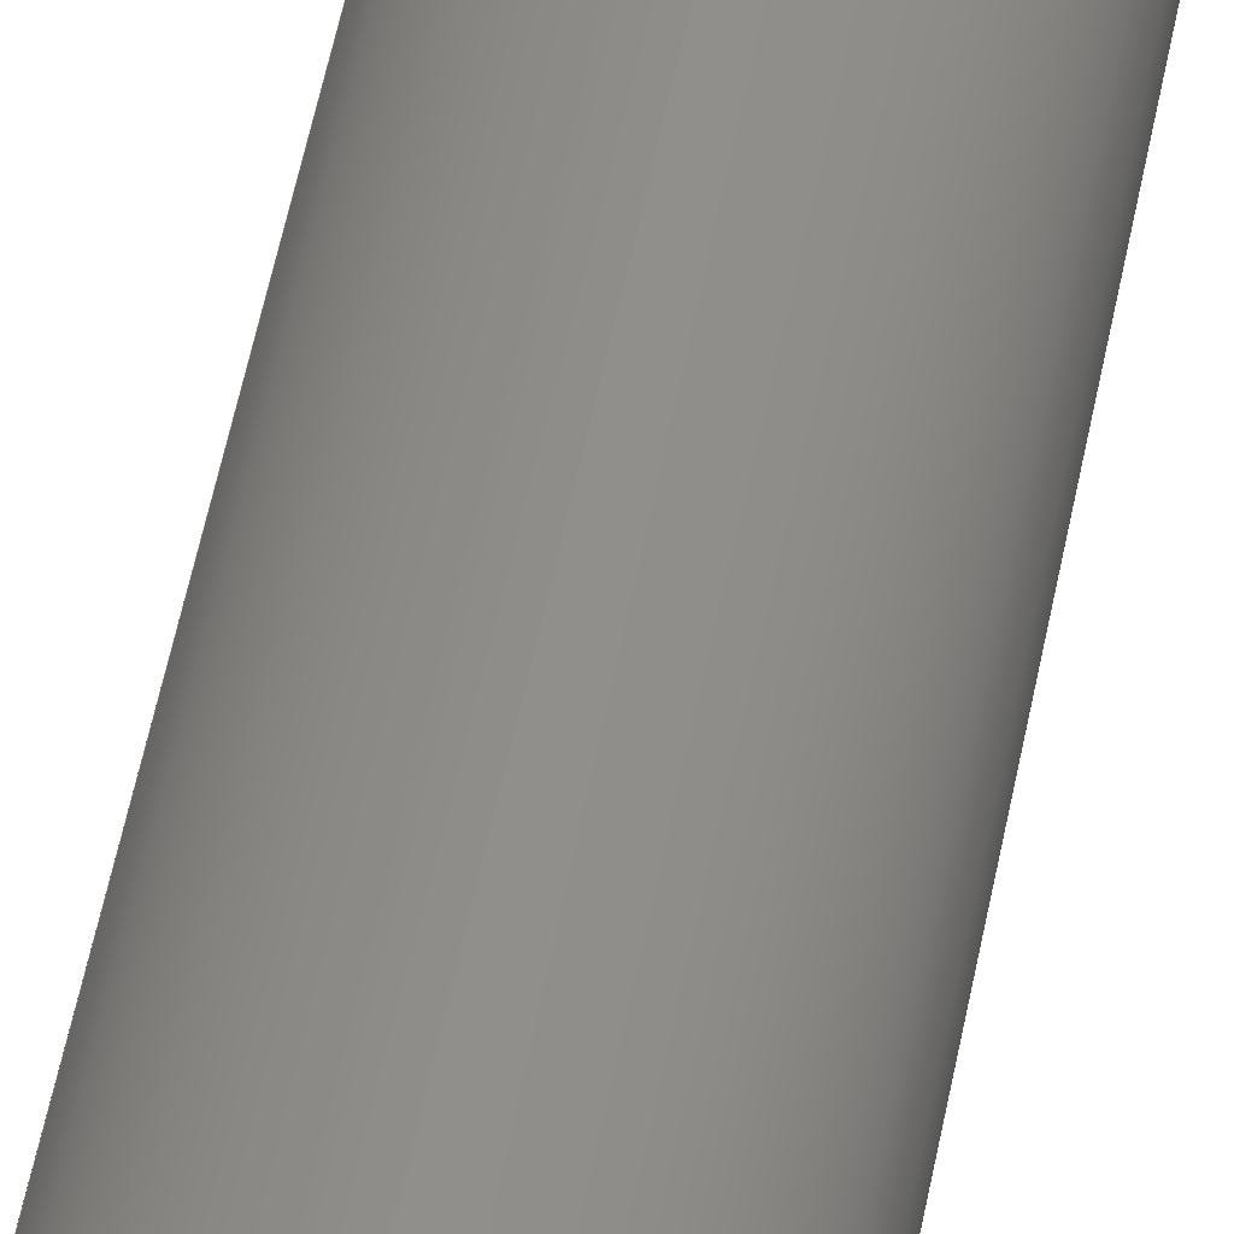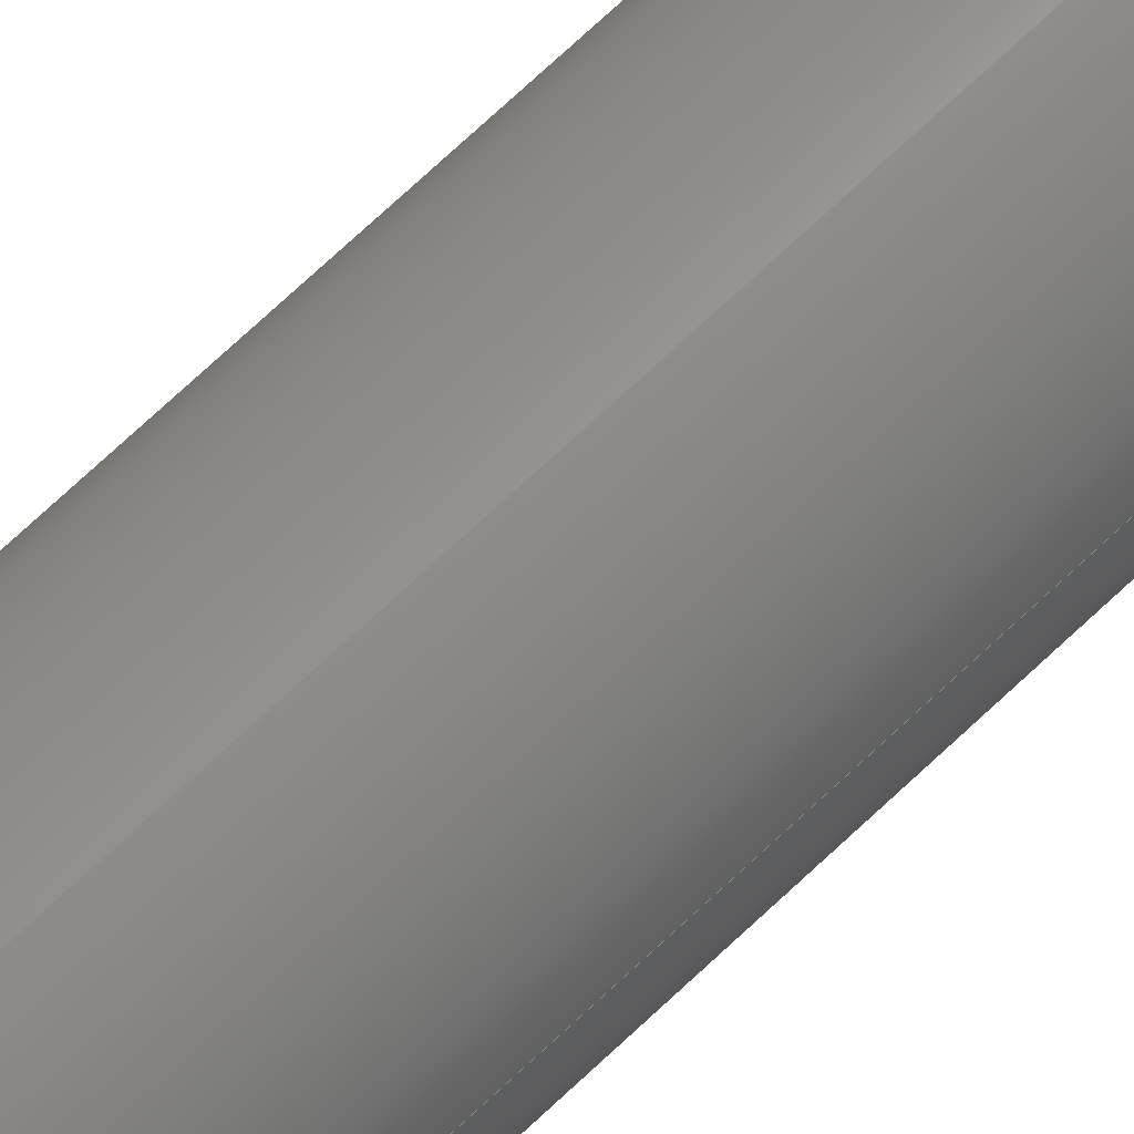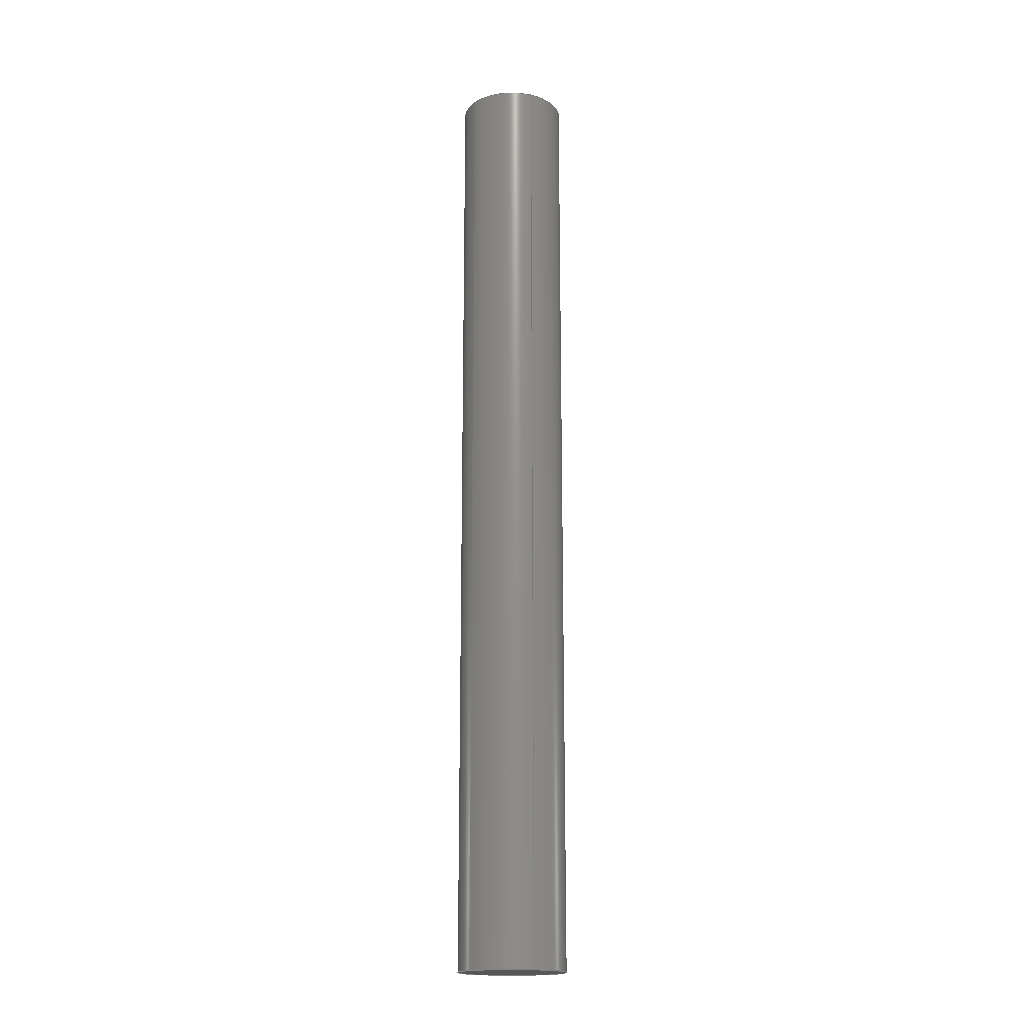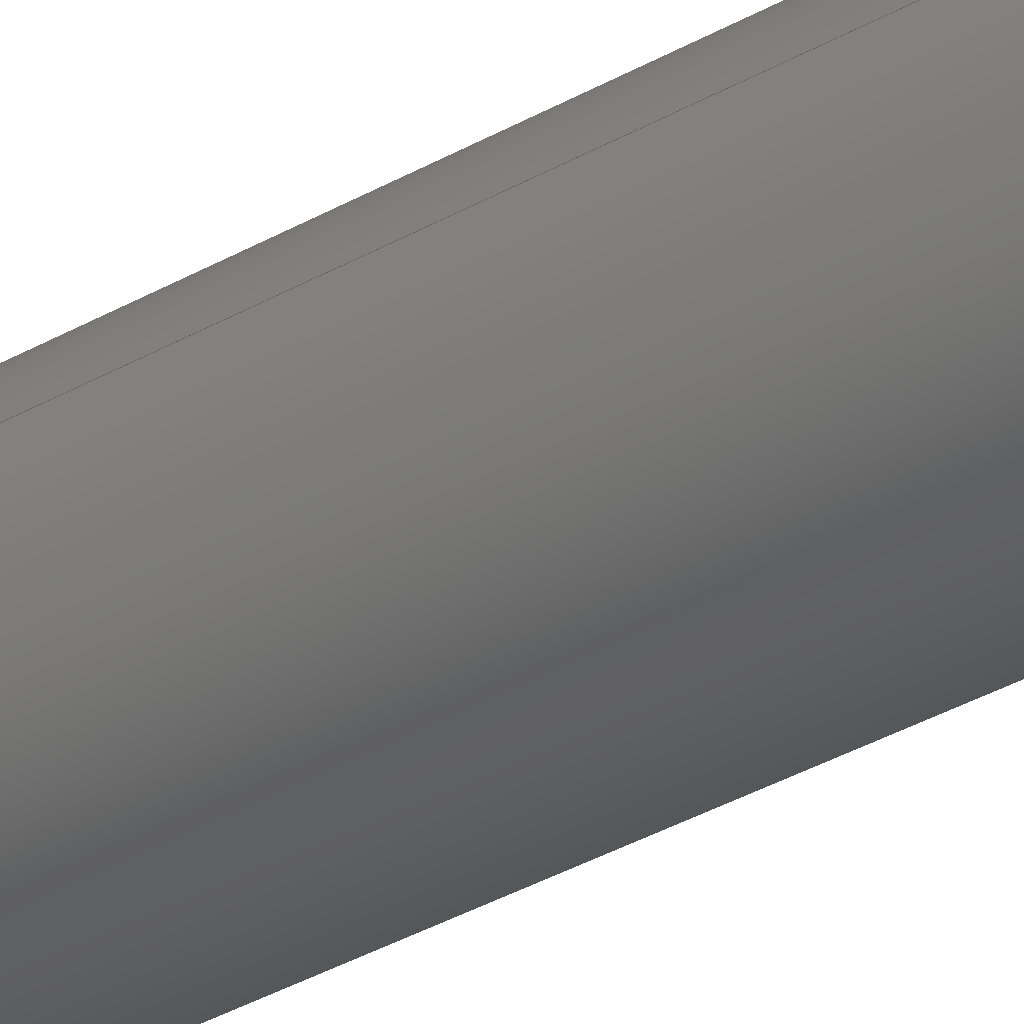
<metadata>
{"format":"step","ext":"stp","renderer":"f3d","projection":"perspective","resolution":1024,"background":"white","views":[{"elev":46.3,"azim":-170.2,"up":"+Z"},{"elev":71.8,"azim":46.7,"up":"+Z"},{"elev":-17.7,"azim":50.6,"up":"+Y"},{"elev":-31.7,"azim":130.0,"up":"+Z"}]}
</metadata>
<code>
ISO-10303-21;
DATA;
#1=CARTESIAN_POINT('POINT1',(-341,
   35.5,26));
#2=VERTEX_POINT('VERTEX1',#1);
#3=CARTESIAN_POINT('POINT2',(-347.2,
   35.5,17.65));
#4=VERTEX_POINT('VERTEX2',#3);
#5=(BOUNDED_CURVE() B_SPLINE_CURVE(2,(#6,#7,#8),.UNSPECIFIED.,.F.,.F.) 
   B_SPLINE_CURVE_WITH_KNOTS((3,3),(0,0.2917),
   .UNSPECIFIED.) CURVE() GEOMETRIC_REPRESENTATION_ITEM() 
   RATIONAL_B_SPLINE_CURVE((1,0.5625,
   0.8906)) REPRESENTATION_ITEM('SPLINE_CRV1'));
#6=CARTESIAN_POINT('',(-341,35.5,
   26));
#7=CARTESIAN_POINT('',(-349.7,35.5,
   26.04));
#8=CARTESIAN_POINT('',(-347.2,35.5,
   17.65));
#9=EDGE_CURVE('EDGE1',#2,#4,#5,.T.);
#10=ORIENTED_EDGE('COEDGE1',*,*,#9,.F.);
#11=CARTESIAN_POINT('POINT3',(-334.8,
   35.5,21.35));
#12=VERTEX_POINT('VERTEX3',#11);
#13=(BOUNDED_CURVE() B_SPLINE_CURVE(2,(#14,#15,#16),.UNSPECIFIED.,.F.,
   .F.) B_SPLINE_CURVE_WITH_KNOTS((3,3),(0.8,1),
   .UNSPECIFIED.) CURVE() GEOMETRIC_REPRESENTATION_ITEM() 
   RATIONAL_B_SPLINE_CURVE((0.76,0.7,1)) 
   REPRESENTATION_ITEM('SPLINE_CRV2'));
#14=CARTESIAN_POINT('',(-334.8,35.5,
   21.35));
#15=CARTESIAN_POINT('',(-336.1,35.5,
   25.98));
#16=CARTESIAN_POINT('',(-341,35.5,
   26));
#17=EDGE_CURVE('EDGE2',#12,#2,#13,.T.);
#18=ORIENTED_EDGE('COEDGE2',*,*,#17,.F.);
#19=(BOUNDED_CURVE() B_SPLINE_CURVE(2,(#20,#21,#22,#23,#24,#25,#26),
   .UNSPECIFIED.,.F.,.F.) B_SPLINE_CURVE_WITH_KNOTS((3,2,2,3),(
   0.2917,0.3333,0.6667,
   0.8),.UNSPECIFIED.) CURVE() GEOMETRIC_REPRESENTATION_ITEM() 
   RATIONAL_B_SPLINE_CURVE((0.8906,0.9375,
   1,0.5,1,0.8,0.76)) REPRESENTATION_ITEM(
   'SPLINE_CRV3'));
#20=CARTESIAN_POINT('',(-347.2,35.5,
   17.65));
#21=CARTESIAN_POINT('',(-347,35.5,
   16.93));
#22=CARTESIAN_POINT('',(-346.6,35.5,
   16.28));
#23=CARTESIAN_POINT('',(-341.1,35.5,
   6.5));
#24=CARTESIAN_POINT('',(-335.4,35.5,
   16.22));
#25=CARTESIAN_POINT('',(-334,35.5,
   18.66));
#26=CARTESIAN_POINT('',(-334.8,35.5,
   21.35));
#27=EDGE_CURVE('EDGE3',#4,#12,#19,.T.);
#28=ORIENTED_EDGE('COEDGE3',*,*,#27,.F.);
#29=EDGE_LOOP('NONE',(#10,#18,#28));
#30=FACE_BOUND('LOOP1',#29,.T.);
#31=CARTESIAN_POINT('POS1',(-341,35.5
   ,19.5));
#32=DIRECTION('DIR1',(6.033e-10,1,
   -1.764e-08));
#33=DIRECTION('DIR2',(1,-6.033e-10,
   1.064e-17));
#34=AXIS2_PLACEMENT_3D('AXIS1',#31,#32,#33);
#35=PLANE('PLANE1',#34);
#36=ADVANCED_FACE('FACE1',(#30),#35,.T.);
#37=CARTESIAN_POINT('POINT4',(-334.8,
   -79.5,21.35));
#38=VERTEX_POINT('VERTEX4',#37);
#39=CARTESIAN_POINT('POS2',(-334.8,
   -56.5,21.35));
#40=DIRECTION('DIR3',(6.033e-10,1,
   -1.764e-08));
#41=VECTOR('VEC1',#40,1);
#42=LINE('STRAIGHT1',#39,#41);
#43=EDGE_CURVE('EDGE4',#38,#12,#42,.T.);
#44=ORIENTED_EDGE('COEDGE4',*,*,#43,.T.);
#45=ORIENTED_EDGE('COEDGE5',*,*,#17,.T.);
#46=CARTESIAN_POINT('POINT5',(-341,
   -79.5,26));
#47=VERTEX_POINT('VERTEX5',#46);
#48=B_SPLINE_CURVE_WITH_KNOTS('SPLINE_CRV4',1,(#49,#50),.UNSPECIFIED.,
   .F.,.F.,(2,2),(0,1),.UNSPECIFIED.);
#49=CARTESIAN_POINT('',(-341,35.5,
   26));
#50=CARTESIAN_POINT('',(-341,-79.5,
   26));
#51=EDGE_CURVE('EDGE5',#2,#47,#48,.T.);
#52=ORIENTED_EDGE('COEDGE6',*,*,#51,.T.);
#53=(BOUNDED_CURVE() B_SPLINE_CURVE(2,(#54,#55,#56),.UNSPECIFIED.,.F.,
   .F.) B_SPLINE_CURVE_WITH_KNOTS((3,3),(0,0.2),
   .UNSPECIFIED.) CURVE() GEOMETRIC_REPRESENTATION_ITEM() 
   RATIONAL_B_SPLINE_CURVE((1,0.7,0.76)) 
   REPRESENTATION_ITEM('SPLINE_CRV5'));
#54=CARTESIAN_POINT('',(-341,-79.5,
   26));
#55=CARTESIAN_POINT('',(-336.1,-79.5,
   25.98));
#56=CARTESIAN_POINT('',(-334.8,-79.5,
   21.35));
#57=EDGE_CURVE('EDGE6',#47,#38,#53,.T.);
#58=ORIENTED_EDGE('COEDGE7',*,*,#57,.T.);
#59=EDGE_LOOP('NONE',(#44,#45,#52,#58));
#60=FACE_BOUND('LOOP1',#59,.T.);
#61=CARTESIAN_POINT('POS3',(-341,
   -56.5,19.5));
#62=DIRECTION('DIR4',(6.033e-10,1,
   -1.764e-08));
#63=DIRECTION('DIR5',(0.9585,4.452e-09,
   0.2852));
#64=AXIS2_PLACEMENT_3D('AXIS2',#61,#62,#63);
#65=CYLINDRICAL_SURFACE('CONE_SURF1',#64,6.5);
#66=ADVANCED_FACE('FACE2',(#60),#65,.T.);
#67=ORIENTED_EDGE('COEDGE8',*,*,#57,.F.);
#68=CARTESIAN_POINT('POINT6',(-347.2,
   -79.5,17.65));
#69=VERTEX_POINT('VERTEX6',#68);
#70=(BOUNDED_CURVE() B_SPLINE_CURVE(2,(#71,#72,#73),.UNSPECIFIED.,.F.,
   .F.) B_SPLINE_CURVE_WITH_KNOTS((3,3),(0.7083,1),
   .UNSPECIFIED.) CURVE() GEOMETRIC_REPRESENTATION_ITEM() 
   RATIONAL_B_SPLINE_CURVE((0.8906,0.5625,
   1)) REPRESENTATION_ITEM('SPLINE_CRV6'));
#71=CARTESIAN_POINT('',(-347.2,-79.5,
   17.65));
#72=CARTESIAN_POINT('',(-349.7,-79.5,
   26.04));
#73=CARTESIAN_POINT('',(-341,-79.5,
   26));
#74=EDGE_CURVE('EDGE7',#69,#47,#70,.T.);
#75=ORIENTED_EDGE('COEDGE9',*,*,#74,.F.);
#76=(BOUNDED_CURVE() B_SPLINE_CURVE(2,(#77,#78,#79,#80,#81,#82,#83),
   .UNSPECIFIED.,.F.,.F.) B_SPLINE_CURVE_WITH_KNOTS((3,2,2,3),(0.2,
   0.3333,0.6667,0.7083),
   .UNSPECIFIED.) CURVE() GEOMETRIC_REPRESENTATION_ITEM() 
   RATIONAL_B_SPLINE_CURVE((0.76,0.8,1,0.5,1
   ,0.9375,0.8906)) REPRESENTATION_ITEM(
   'SPLINE_CRV7'));
#77=CARTESIAN_POINT('',(-334.8,-79.5,
   21.35));
#78=CARTESIAN_POINT('',(-334,-79.5,
   18.66));
#79=CARTESIAN_POINT('',(-335.4,-79.5,
   16.22));
#80=CARTESIAN_POINT('',(-341.1,-79.5,
   6.5));
#81=CARTESIAN_POINT('',(-346.6,-79.5,
   16.28));
#82=CARTESIAN_POINT('',(-347,-79.5,
   16.93));
#83=CARTESIAN_POINT('',(-347.2,-79.5,
   17.65));
#84=EDGE_CURVE('EDGE8',#38,#69,#76,.T.);
#85=ORIENTED_EDGE('COEDGE10',*,*,#84,.F.);
#86=EDGE_LOOP('NONE',(#67,#75,#85));
#87=FACE_BOUND('LOOP1',#86,.T.);
#88=CARTESIAN_POINT('POS4',(-341,
   -79.5,19.5));
#89=DIRECTION('DIR6',(-6.033e-10,-1,
   1.764e-08));
#90=DIRECTION('DIR7',(1,-6.033e-10,
   1.064e-17));
#91=AXIS2_PLACEMENT_3D('AXIS3',#88,#89,#90);
#92=PLANE('PLANE2',#91);
#93=ADVANCED_FACE('FACE3',(#87),#92,.T.);
#94=ORIENTED_EDGE('COEDGE11',*,*,#43,.F.);
#95=ORIENTED_EDGE('COEDGE12',*,*,#84,.T.);
#96=CARTESIAN_POINT('POS5',(-347.2,
   -56.5,17.65));
#97=DIRECTION('DIR8',(-6.033e-10,-1,
   1.764e-08));
#98=VECTOR('VEC2',#97,1);
#99=LINE('STRAIGHT2',#96,#98);
#100=EDGE_CURVE('EDGE9',#4,#69,#99,.T.);
#101=ORIENTED_EDGE('COEDGE13',*,*,#100,.F.);
#102=ORIENTED_EDGE('COEDGE14',*,*,#27,.T.);
#103=EDGE_LOOP('NONE',(#94,#95,#101,#102));
#104=FACE_BOUND('LOOP1',#103,.T.);
#105=ADVANCED_FACE('FACE4',(#104),#65,.T.);
#106=ORIENTED_EDGE('COEDGE15',*,*,#100,.T.);
#107=ORIENTED_EDGE('COEDGE16',*,*,#74,.T.);
#108=ORIENTED_EDGE('COEDGE17',*,*,#51,.F.);
#109=ORIENTED_EDGE('COEDGE18',*,*,#9,.T.);
#110=EDGE_LOOP('NONE',(#106,#107,#108,#109));
#111=FACE_BOUND('LOOP1',#110,.T.);
#112=ADVANCED_FACE('FACE5',(#111),#65,.T.);
#113=CLOSED_SHELL('SHELL1',(#36,#66,#93,#105,#112));
#114=MANIFOLD_SOLID_BREP('LUMP1',#113);
#115=ADVANCED_BREP_SHAPE_REPRESENTATION('BODY0',(#114),#116);
#116=(GEOMETRIC_REPRESENTATION_CONTEXT(3) 
   GLOBAL_UNCERTAINTY_ASSIGNED_CONTEXT((#117)) 
   GLOBAL_UNIT_ASSIGNED_CONTEXT((#118,#119,#120)) REPRESENTATION_CONTEXT
   ('',''));
#117=UNCERTAINTY_MEASURE_WITH_UNIT(LENGTH_MEASURE(1e-06),#118,'','');
#118=(LENGTH_UNIT() NAMED_UNIT(*) SI_UNIT(.MILLI.,.METRE.));
#119=(NAMED_UNIT(*) PLANE_ANGLE_UNIT() SI_UNIT($,.RADIAN.));
#120=(NAMED_UNIT(*) SI_UNIT($,.STERADIAN.) SOLID_ANGLE_UNIT());
#121=APPLICATION_CONTEXT(
   'CONFIGURATION CONTROLLED 3D DESIGNS OF MECHANICAL PARTS AND 
ASSEMBLIES');
#122=APPLICATION_PROTOCOL_DEFINITION('INTERNATIONAL STANDARD',
   'config_control_design',1994,#121);
#123=MECHANICAL_CONTEXT('MECHANICAL_CONTEXT_NAME',#121,'mechanical');
#124=PRODUCT('PRODUCT_ID_1','PRODUCT_NAME_1','PRODUCT_DESCRIPTION',(#123
   ));
#125=PRODUCT_RELATED_PRODUCT_CATEGORY('detail',
   'PRODUCT_RELATED_PRODUCT_CATEGORY_DESCRIPTION',(#124));
#126=PERSON_AND_ORGANIZATION_ROLE('design_owner');
#127=CC_DESIGN_PERSON_AND_ORGANIZATION_ASSIGNMENT(#130,#126,(#124));
#128=PERSON('ID_1','PERSON_LAST_NAME','PERSON_FIRST_NAME',$,$,$);
#129=ORGANIZATION('ORGANIZATION_ID','ORGANIZATION_NAME',
   'ORGANIZATION_DESCRIPTION');
#130=PERSON_AND_ORGANIZATION(#128,#129);
#131=PRODUCT_DEFINITION_FORMATION_WITH_SPECIFIED_SOURCE(
   'PRODUCT_DEFINITION_FORMATION_ID',
   'PRODUCT_DEFINITION_FORMATION_DESCRIPTION',#124,.NOT_KNOWN.);
#132=PERSON_AND_ORGANIZATION_ROLE('creator');
#133=CC_DESIGN_PERSON_AND_ORGANIZATION_ASSIGNMENT(#136,#132,(#131));
#134=PERSON('ID_2','PERSON_LAST_NAME','PERSON_FIRST_NAME',$,$,$);
#135=ORGANIZATION('ORGANIZATION_ID','ORGANIZATION_NAME',
   'ORGANIZATION_DESCRIPTION');
#136=PERSON_AND_ORGANIZATION(#134,#135);
#137=PERSON_AND_ORGANIZATION_ROLE('part_supplier');
#138=CC_DESIGN_PERSON_AND_ORGANIZATION_ASSIGNMENT(#141,#137,(#131));
#139=PERSON('ID_3','PERSON_LAST_NAME','PERSON_FIRST_NAME',$,$,$);
#140=ORGANIZATION('ORGANIZATION_ID','ORGANIZATION_NAME',
   'ORGANIZATION_DESCRIPTION');
#141=PERSON_AND_ORGANIZATION(#139,#140);
#142=APPROVAL_STATUS('approved');
#143=APPROVAL(#142,'APPROVAL_LEVEL');
#144=CC_DESIGN_APPROVAL(#143,(#131));
#145=APPROVAL_ROLE('APPROVAL_ROLE');
#146=APPROVAL_PERSON_ORGANIZATION(#149,#143,#145);
#147=PERSON('ID_4','PERSON_LAST_NAME','PERSON_FIRST_NAME',$,$,$);
#148=ORGANIZATION('ORGANIZATION_ID','ORGANIZATION_NAME',
   'ORGANIZATION_DESCRIPTION');
#149=PERSON_AND_ORGANIZATION(#147,#148);
#150=APPROVAL_DATE_TIME(#154,#143);
#151=CALENDAR_DATE(1997,1,1);
#152=COORDINATED_UNIVERSAL_TIME_OFFSET(0,0,.AHEAD.);
#153=LOCAL_TIME(0,0,0,#152);
#154=DATE_AND_TIME(#151,#153);
#155=SECURITY_CLASSIFICATION_LEVEL('classified');
#156=SECURITY_CLASSIFICATION('SECURITY_CLASSIFICATION_NAME',
   'SECURITY_CLASSIFICATION_PURPOSE',#155);
#157=CC_DESIGN_SECURITY_CLASSIFICATION(#156,(#131));
#158=APPROVAL_STATUS('approved');
#159=APPROVAL(#158,'APPROVAL_LEVEL');
#160=CC_DESIGN_APPROVAL(#159,(#156));
#161=APPROVAL_ROLE('APPROVAL_ROLE');
#162=APPROVAL_PERSON_ORGANIZATION(#165,#159,#161);
#163=PERSON('ID_5','PERSON_LAST_NAME','PERSON_FIRST_NAME',$,$,$);
#164=ORGANIZATION('ORGANIZATION_ID','ORGANIZATION_NAME',
   'ORGANIZATION_DESCRIPTION');
#165=PERSON_AND_ORGANIZATION(#163,#164);
#166=APPROVAL_DATE_TIME(#170,#159);
#167=CALENDAR_DATE(1997,1,1);
#168=COORDINATED_UNIVERSAL_TIME_OFFSET(0,0,.AHEAD.);
#169=LOCAL_TIME(0,0,0,#168);
#170=DATE_AND_TIME(#167,#169);
#171=PERSON_AND_ORGANIZATION_ROLE('classification_officer');
#172=CC_DESIGN_PERSON_AND_ORGANIZATION_ASSIGNMENT(#175,#171,(#156));
#173=PERSON('ID_6','PERSON_LAST_NAME','PERSON_FIRST_NAME',$,$,$);
#174=ORGANIZATION('ORGANIZATION_ID','ORGANIZATION_NAME',
   'ORGANIZATION_DESCRIPTION');
#175=PERSON_AND_ORGANIZATION(#173,#174);
#176=DATE_TIME_ROLE('classification_date');
#177=CC_DESIGN_DATE_AND_TIME_ASSIGNMENT(#181,#176,(#156));
#178=CALENDAR_DATE(1997,1,1);
#179=COORDINATED_UNIVERSAL_TIME_OFFSET(0,0,.AHEAD.);
#180=LOCAL_TIME(0,0,0,#179);
#181=DATE_AND_TIME(#178,#180);
#182=DESIGN_CONTEXT('DESIGN_CONTEXT_NAME',#121,'design');
#183=PRODUCT_DEFINITION('PRODUCT_DEFINITION_ID',
   'PRODUCT_DEFINITION_DESCRIPTION',#131,#182);
#184=PERSON_AND_ORGANIZATION_ROLE('creator');
#185=CC_DESIGN_PERSON_AND_ORGANIZATION_ASSIGNMENT(#188,#184,(#183));
#186=PERSON('ID_7','PERSON_LAST_NAME','PERSON_FIRST_NAME',$,$,$);
#187=ORGANIZATION('ORGANIZATION_ID','ORGANIZATION_NAME',
   'ORGANIZATION_DESCRIPTION');
#188=PERSON_AND_ORGANIZATION(#186,#187);
#189=DATE_TIME_ROLE('creation_date');
#190=CC_DESIGN_DATE_AND_TIME_ASSIGNMENT(#194,#189,(#183));
#191=CALENDAR_DATE(1997,1,1);
#192=COORDINATED_UNIVERSAL_TIME_OFFSET(0,0,.AHEAD.);
#193=LOCAL_TIME(0,0,0,#192);
#194=DATE_AND_TIME(#191,#193);
#195=APPROVAL_STATUS('approved');
#196=APPROVAL(#195,'APPROVAL_LEVEL');
#197=CC_DESIGN_APPROVAL(#196,(#183));
#198=APPROVAL_ROLE('APPROVAL_ROLE');
#199=APPROVAL_PERSON_ORGANIZATION(#202,#196,#198);
#200=PERSON('ID_8','PERSON_LAST_NAME','PERSON_FIRST_NAME',$,$,$);
#201=ORGANIZATION('ORGANIZATION_ID','ORGANIZATION_NAME',
   'ORGANIZATION_DESCRIPTION');
#202=PERSON_AND_ORGANIZATION(#200,#201);
#203=APPROVAL_DATE_TIME(#207,#196);
#204=CALENDAR_DATE(1997,1,1);
#205=COORDINATED_UNIVERSAL_TIME_OFFSET(0,0,.AHEAD.);
#206=LOCAL_TIME(0,0,0,#205);
#207=DATE_AND_TIME(#204,#206);
#208=PRODUCT_DEFINITION_SHAPE('PRODUCT_DEFINITION_SHAPE_NAME',
   'PRODUCT_DEFINITION_SHAPE_DESCRIPTION',#183);
#209=SHAPE_DEFINITION_REPRESENTATION(#208,#115);
ENDSEC;
END-ISO-10303-21;
                
                  
               
                   
                    
     
                

</code>
